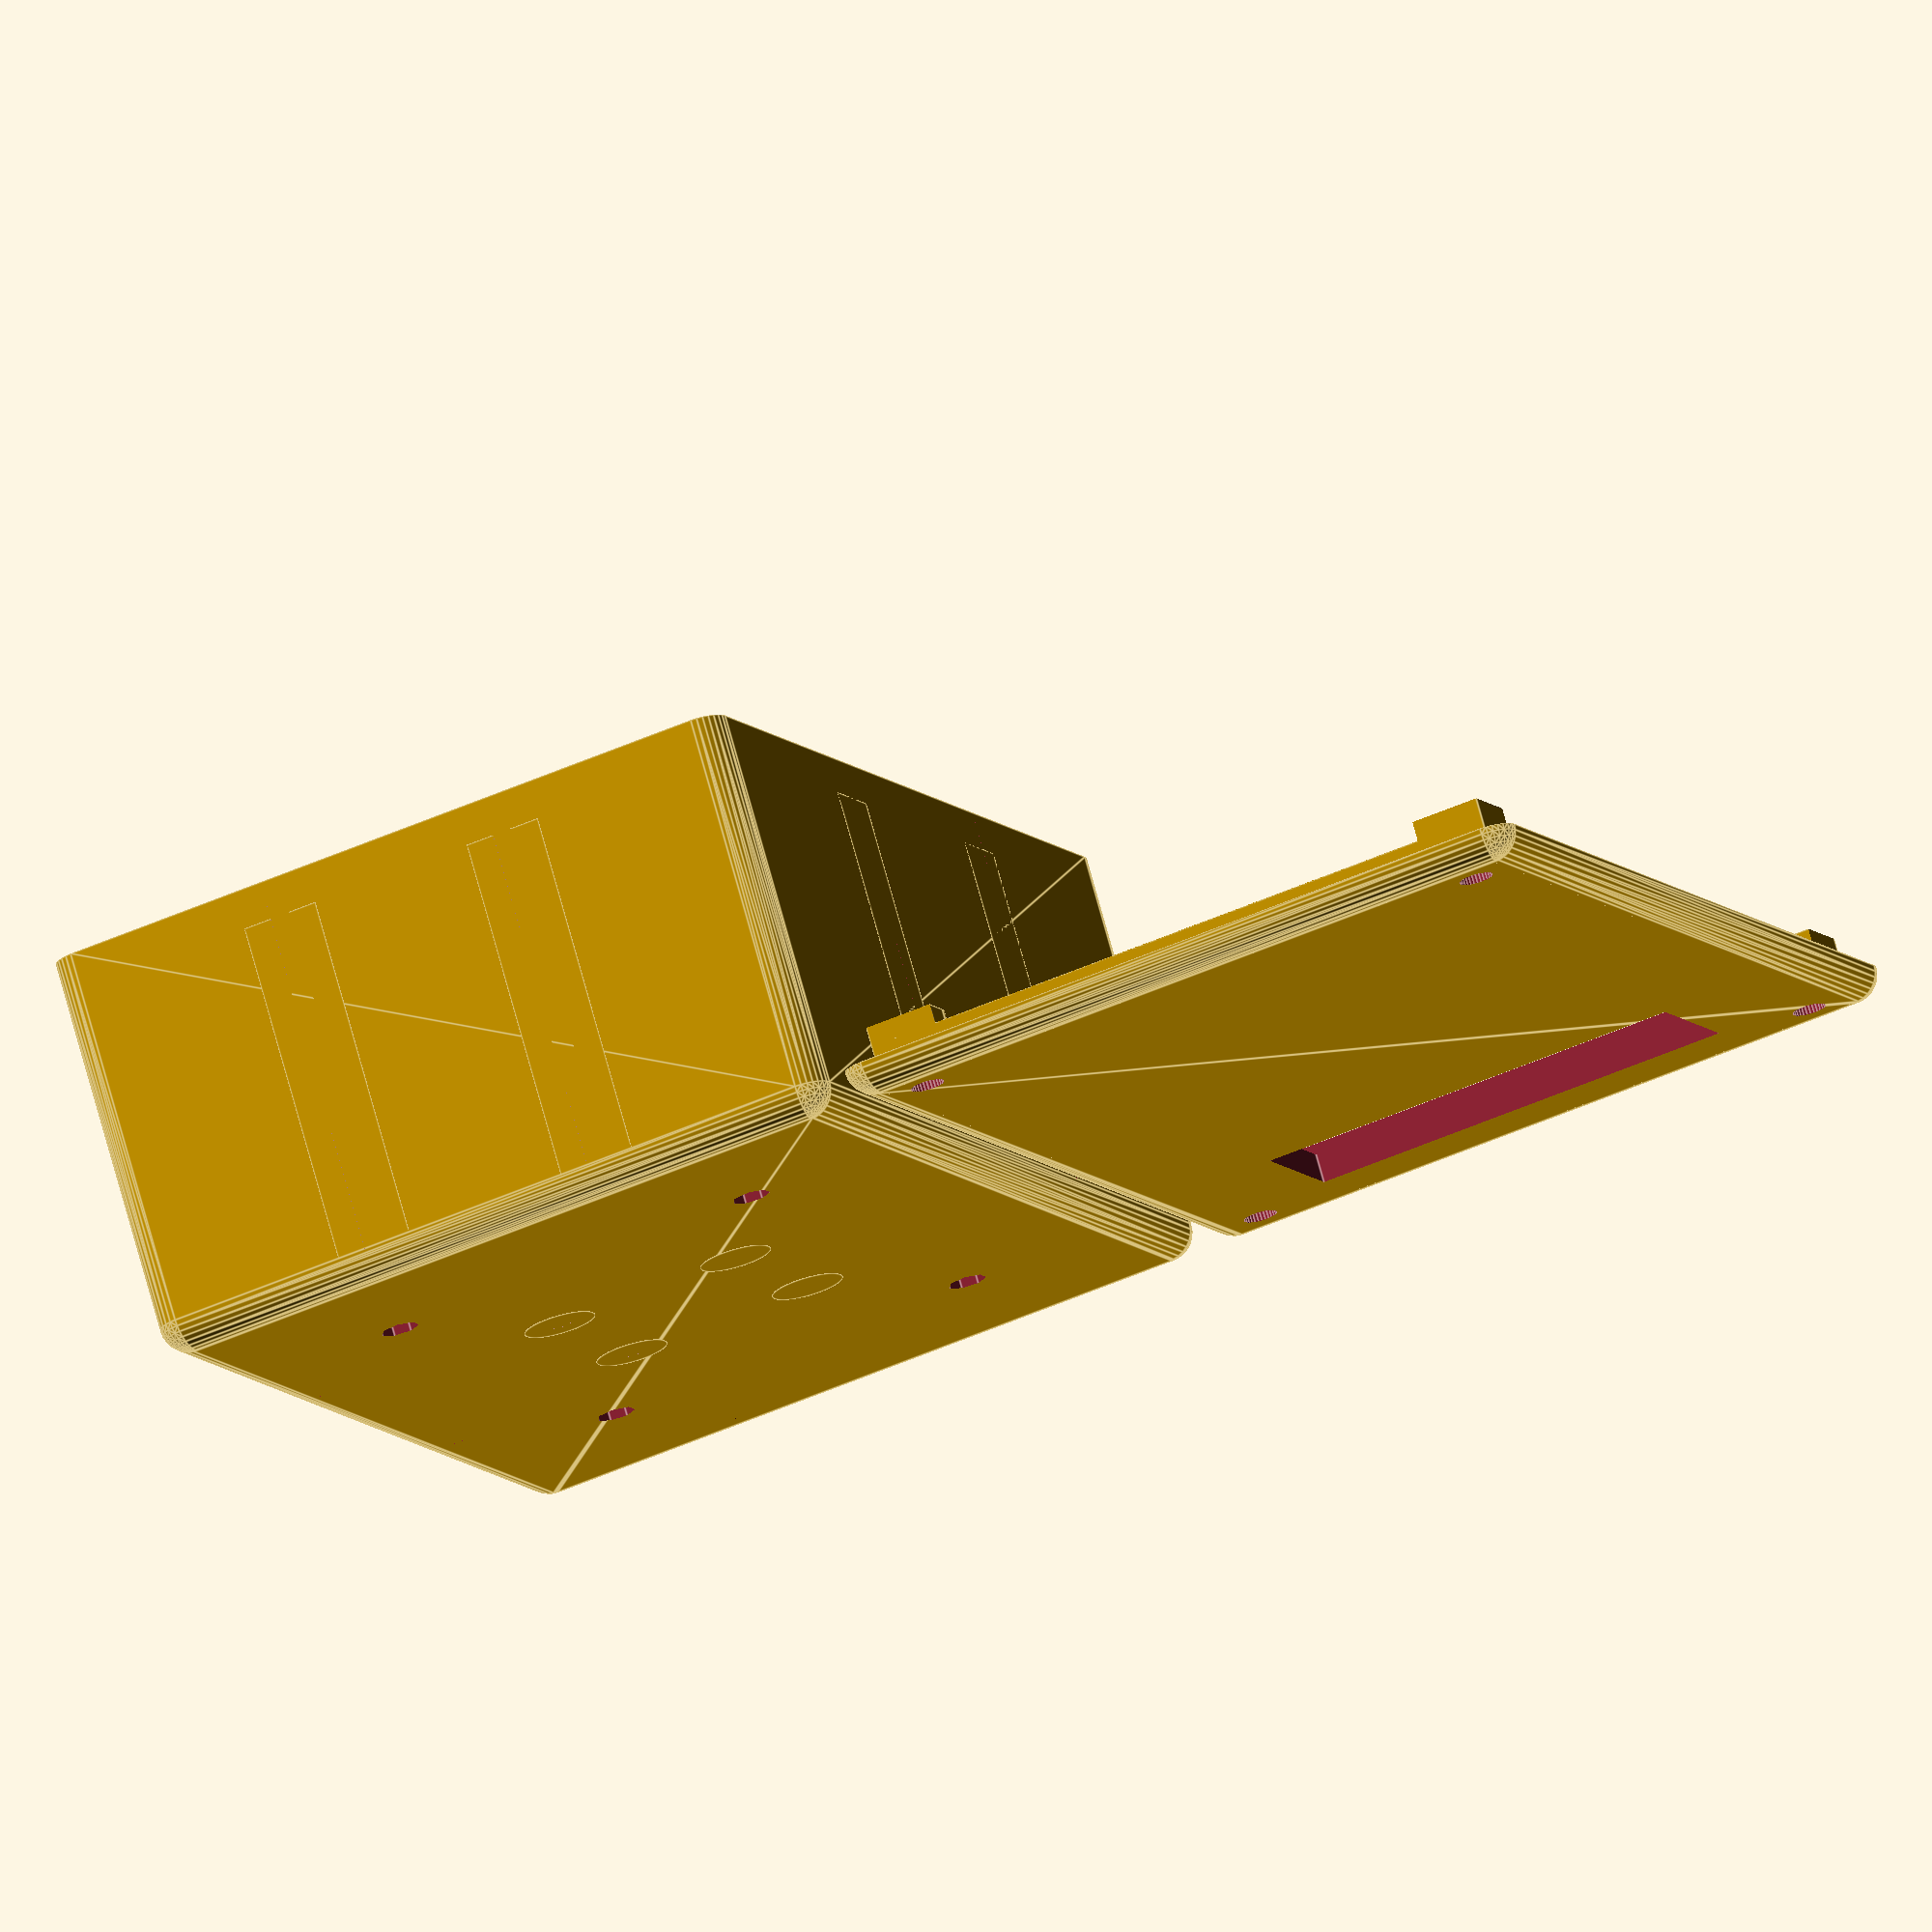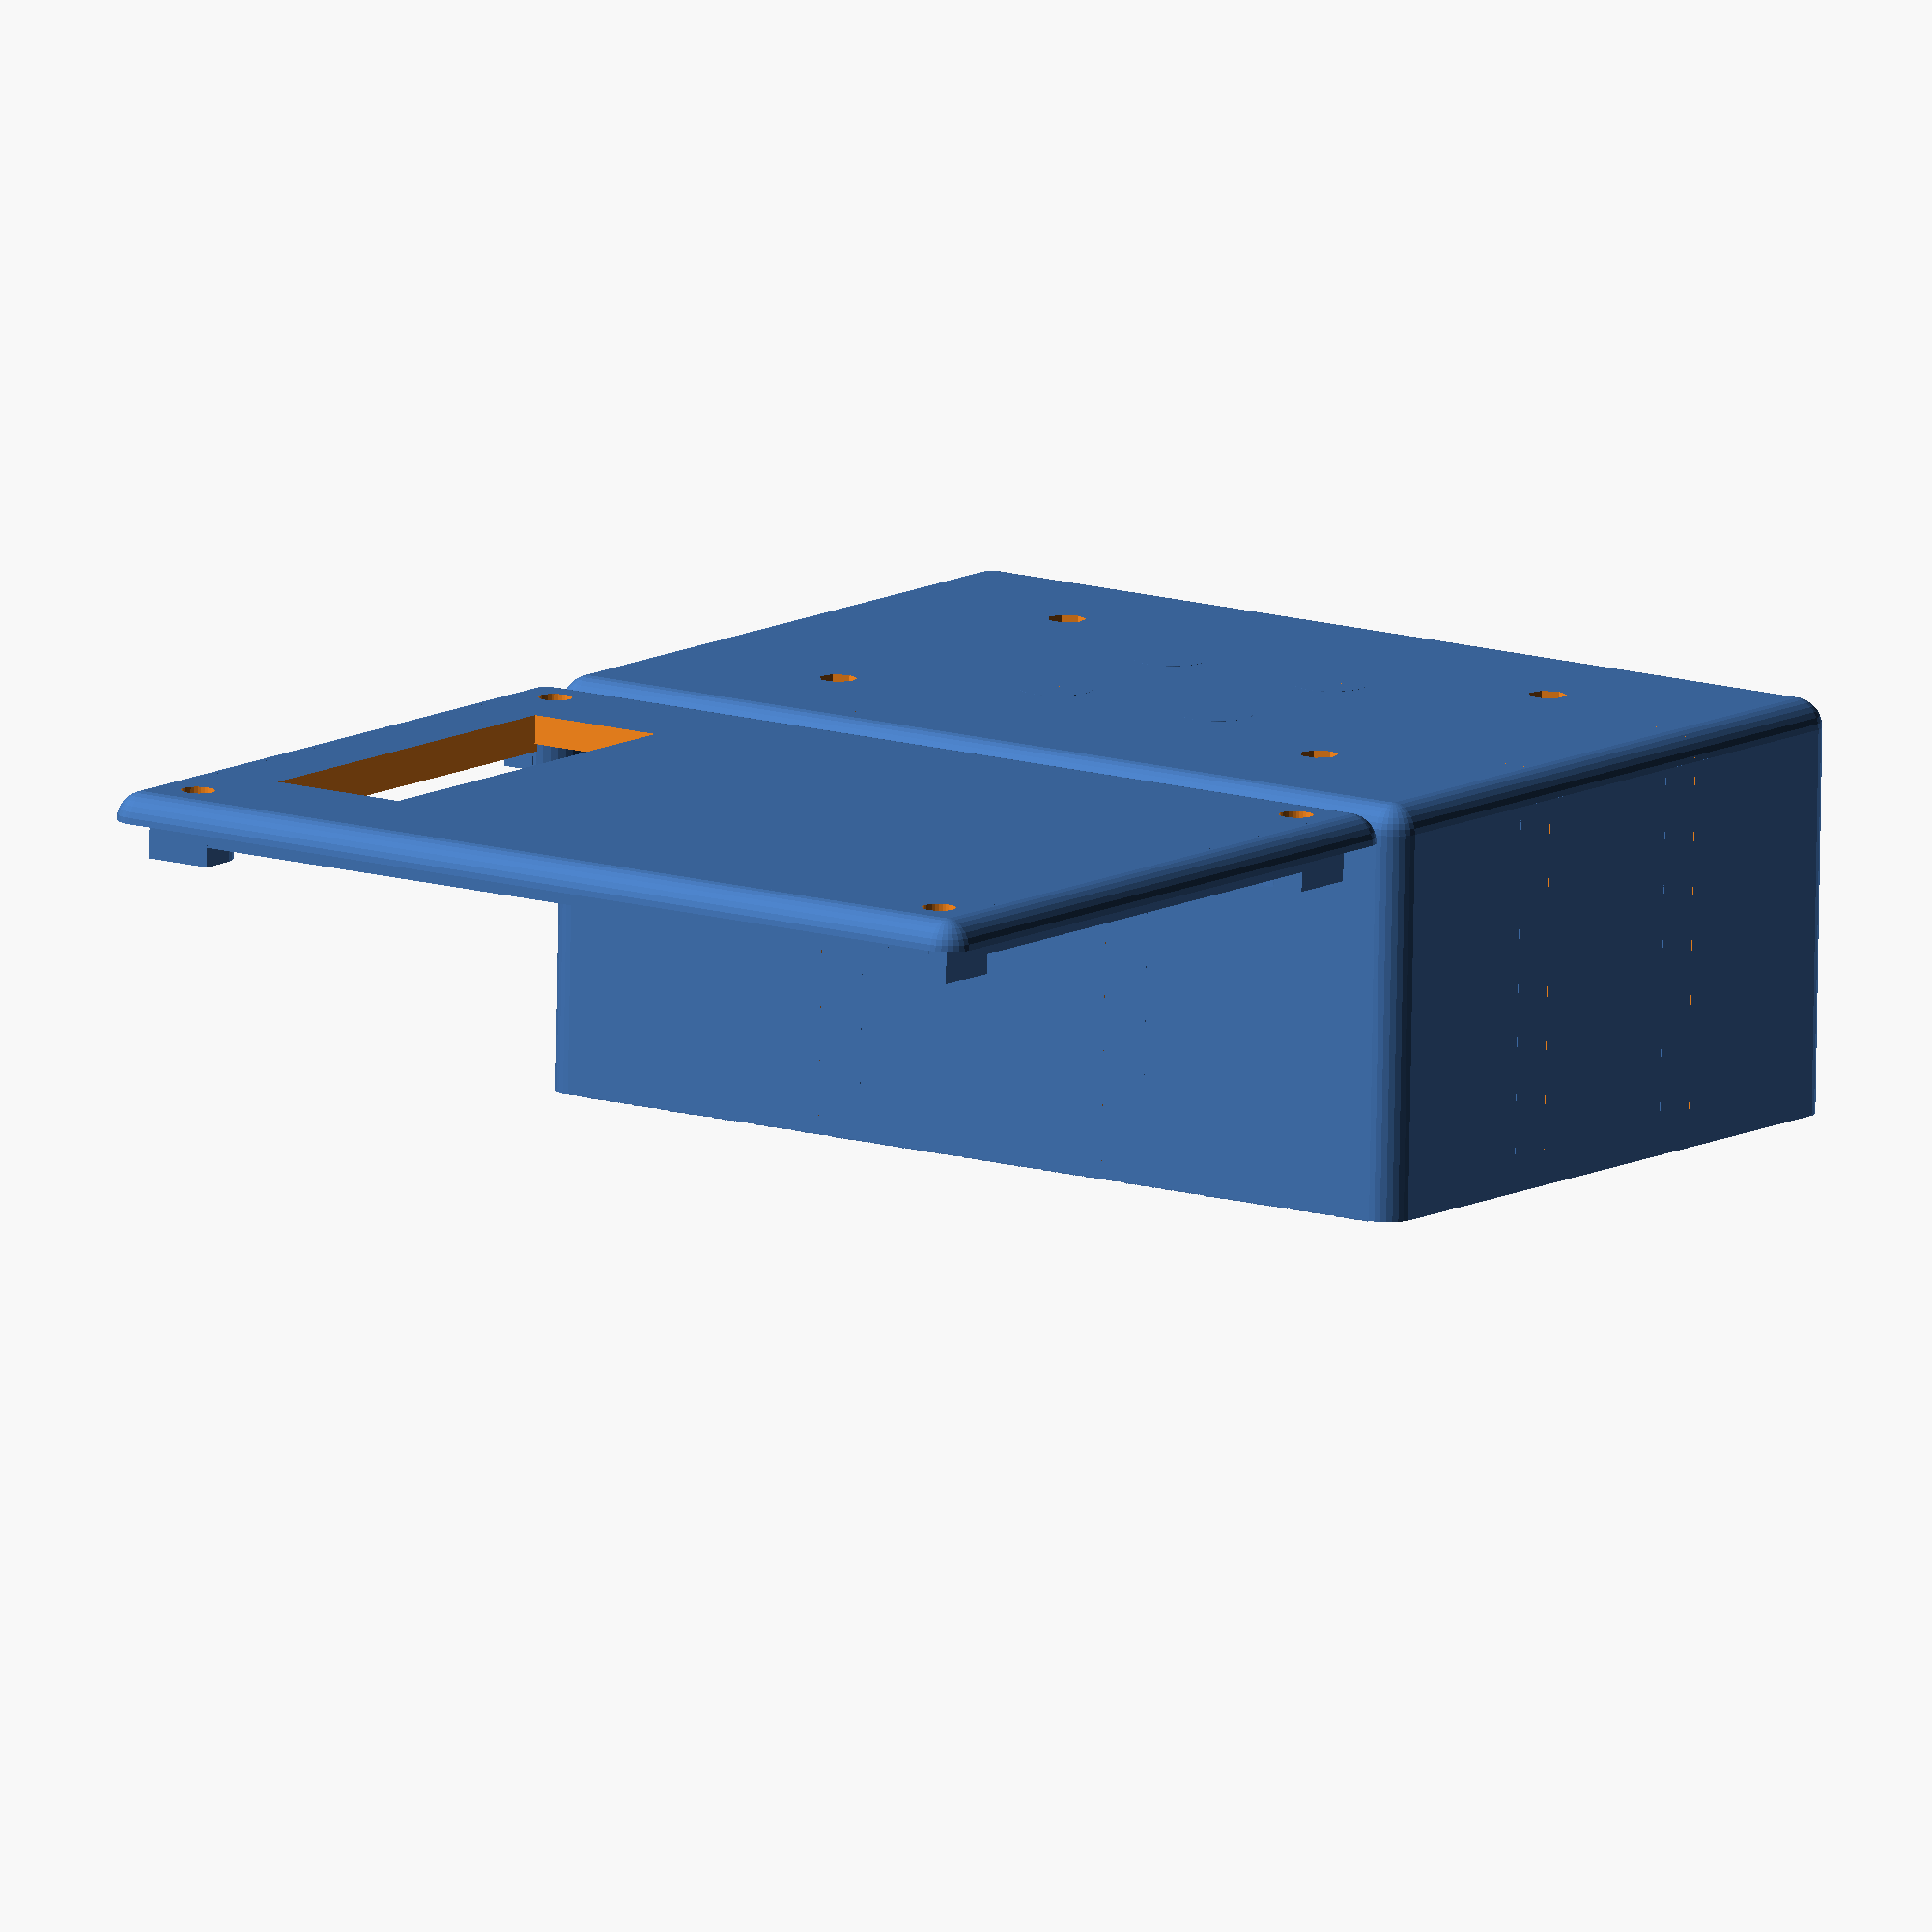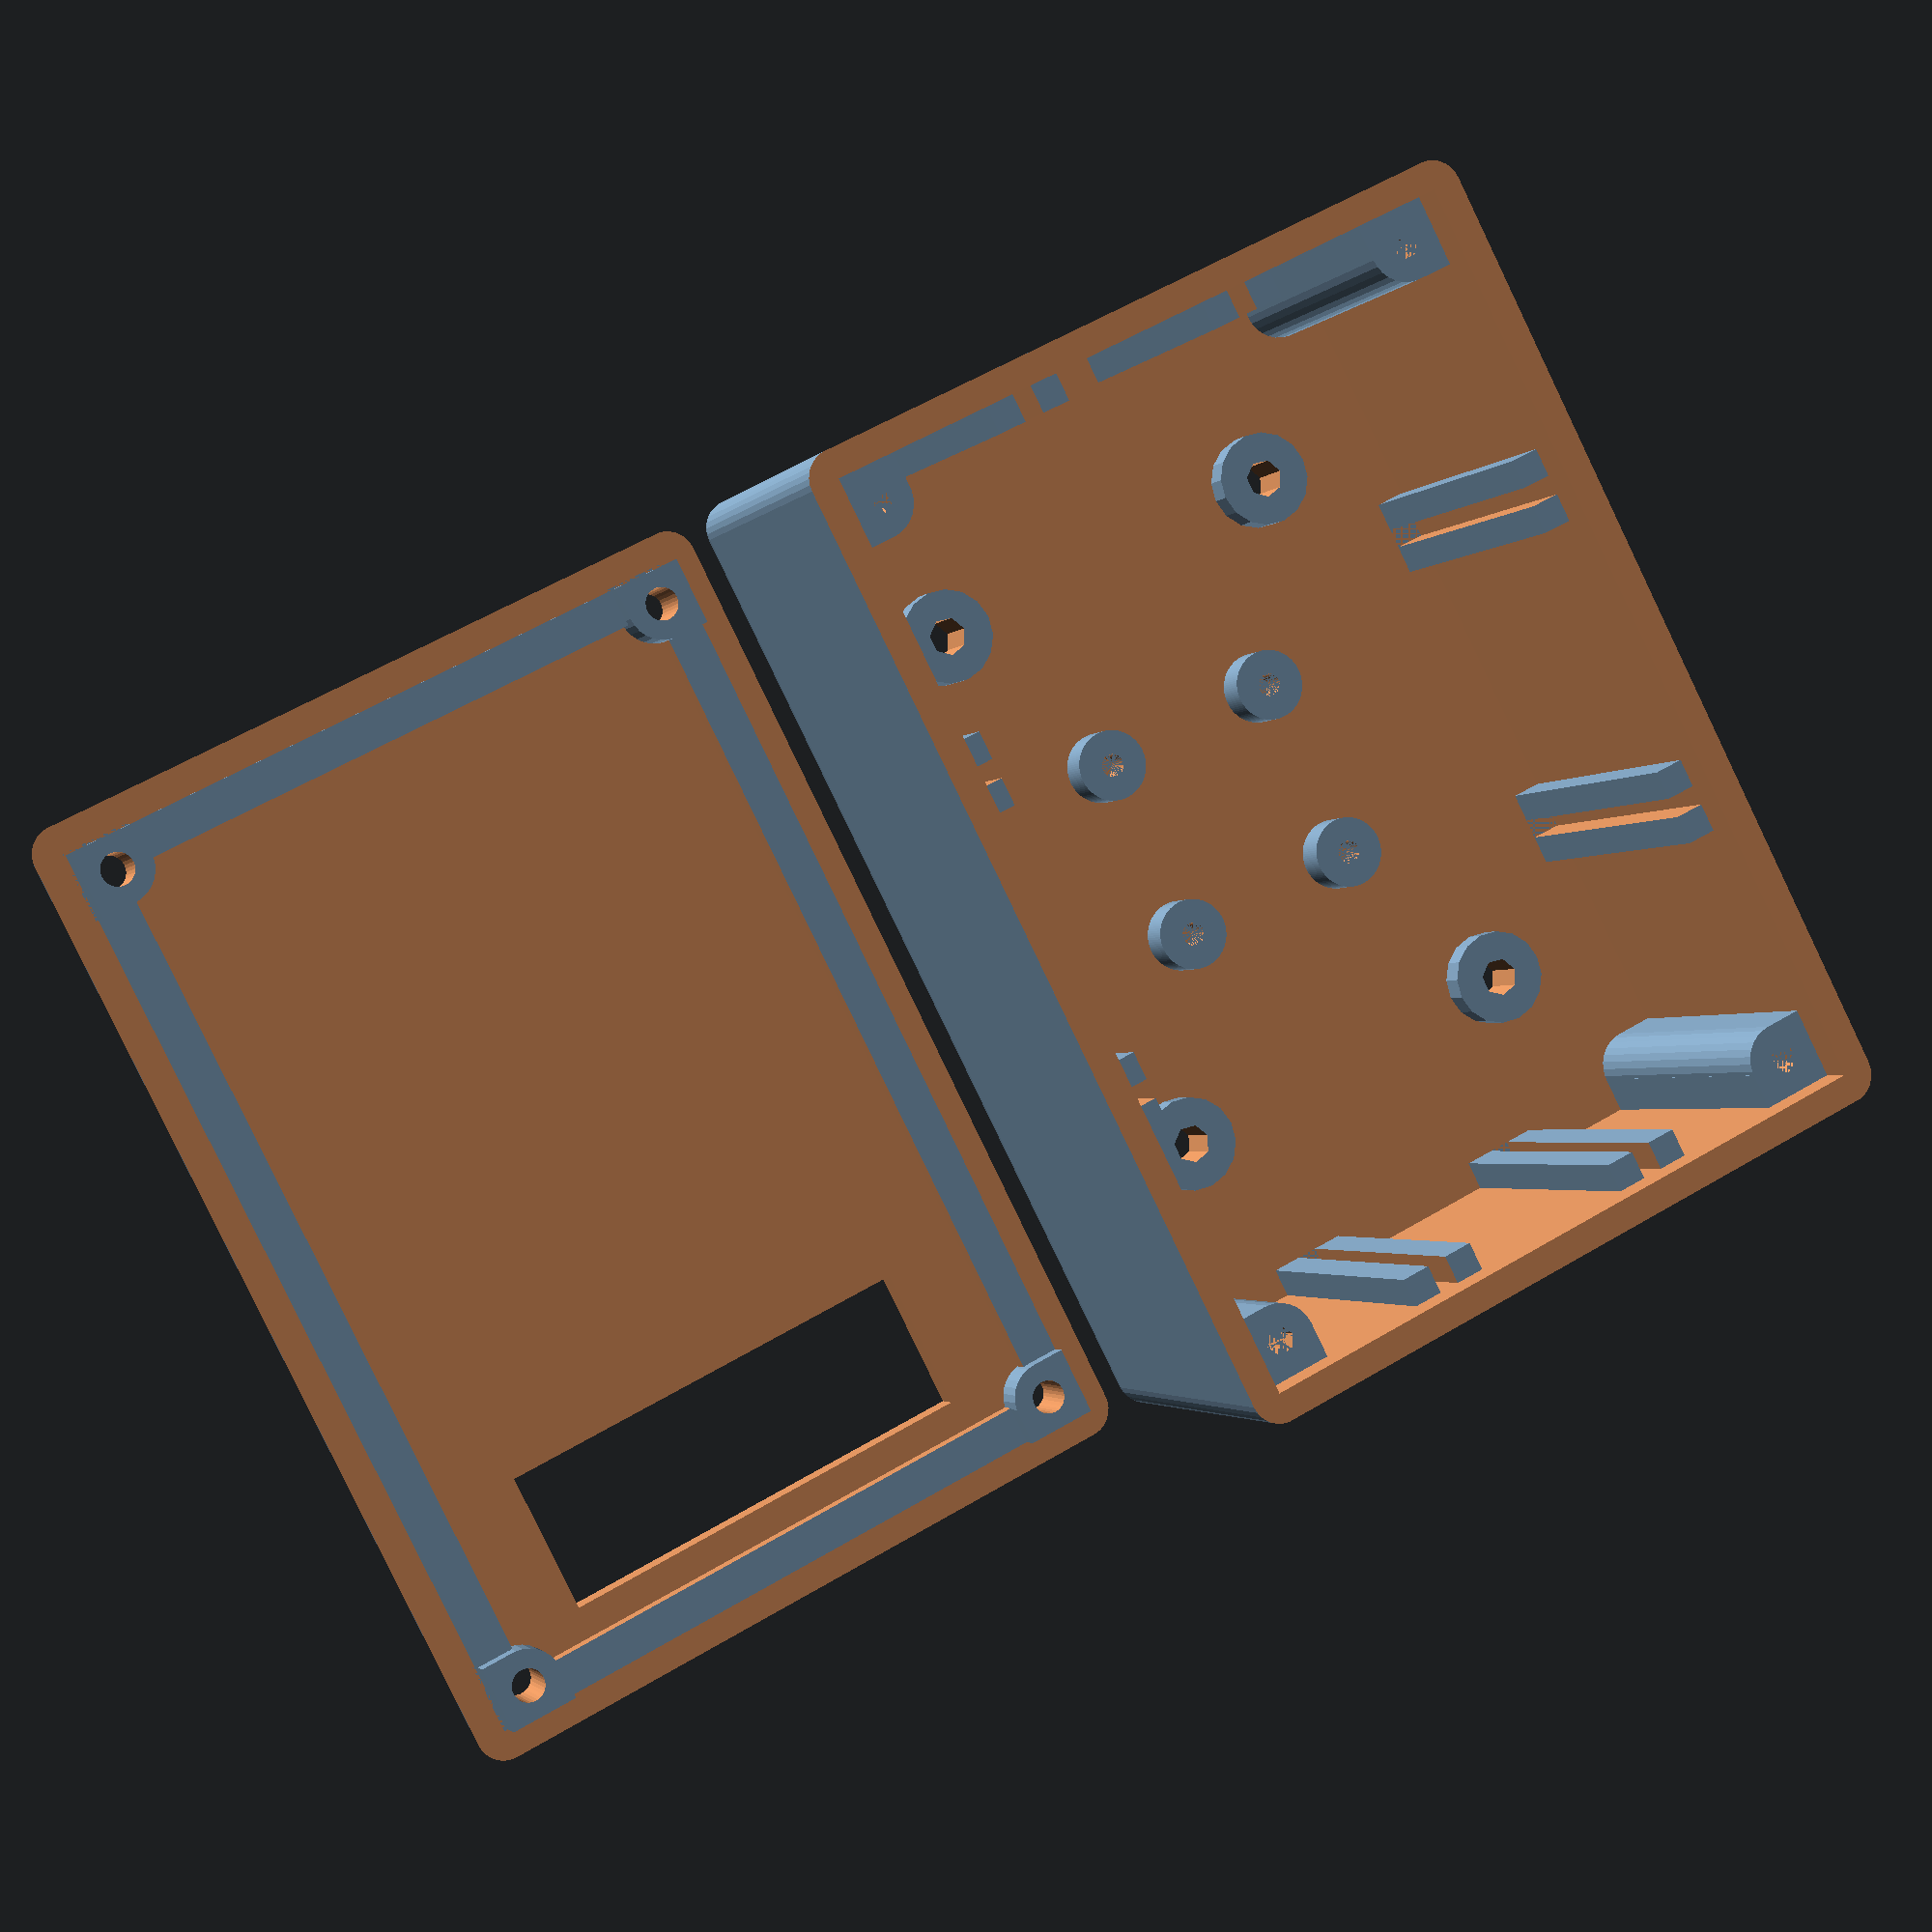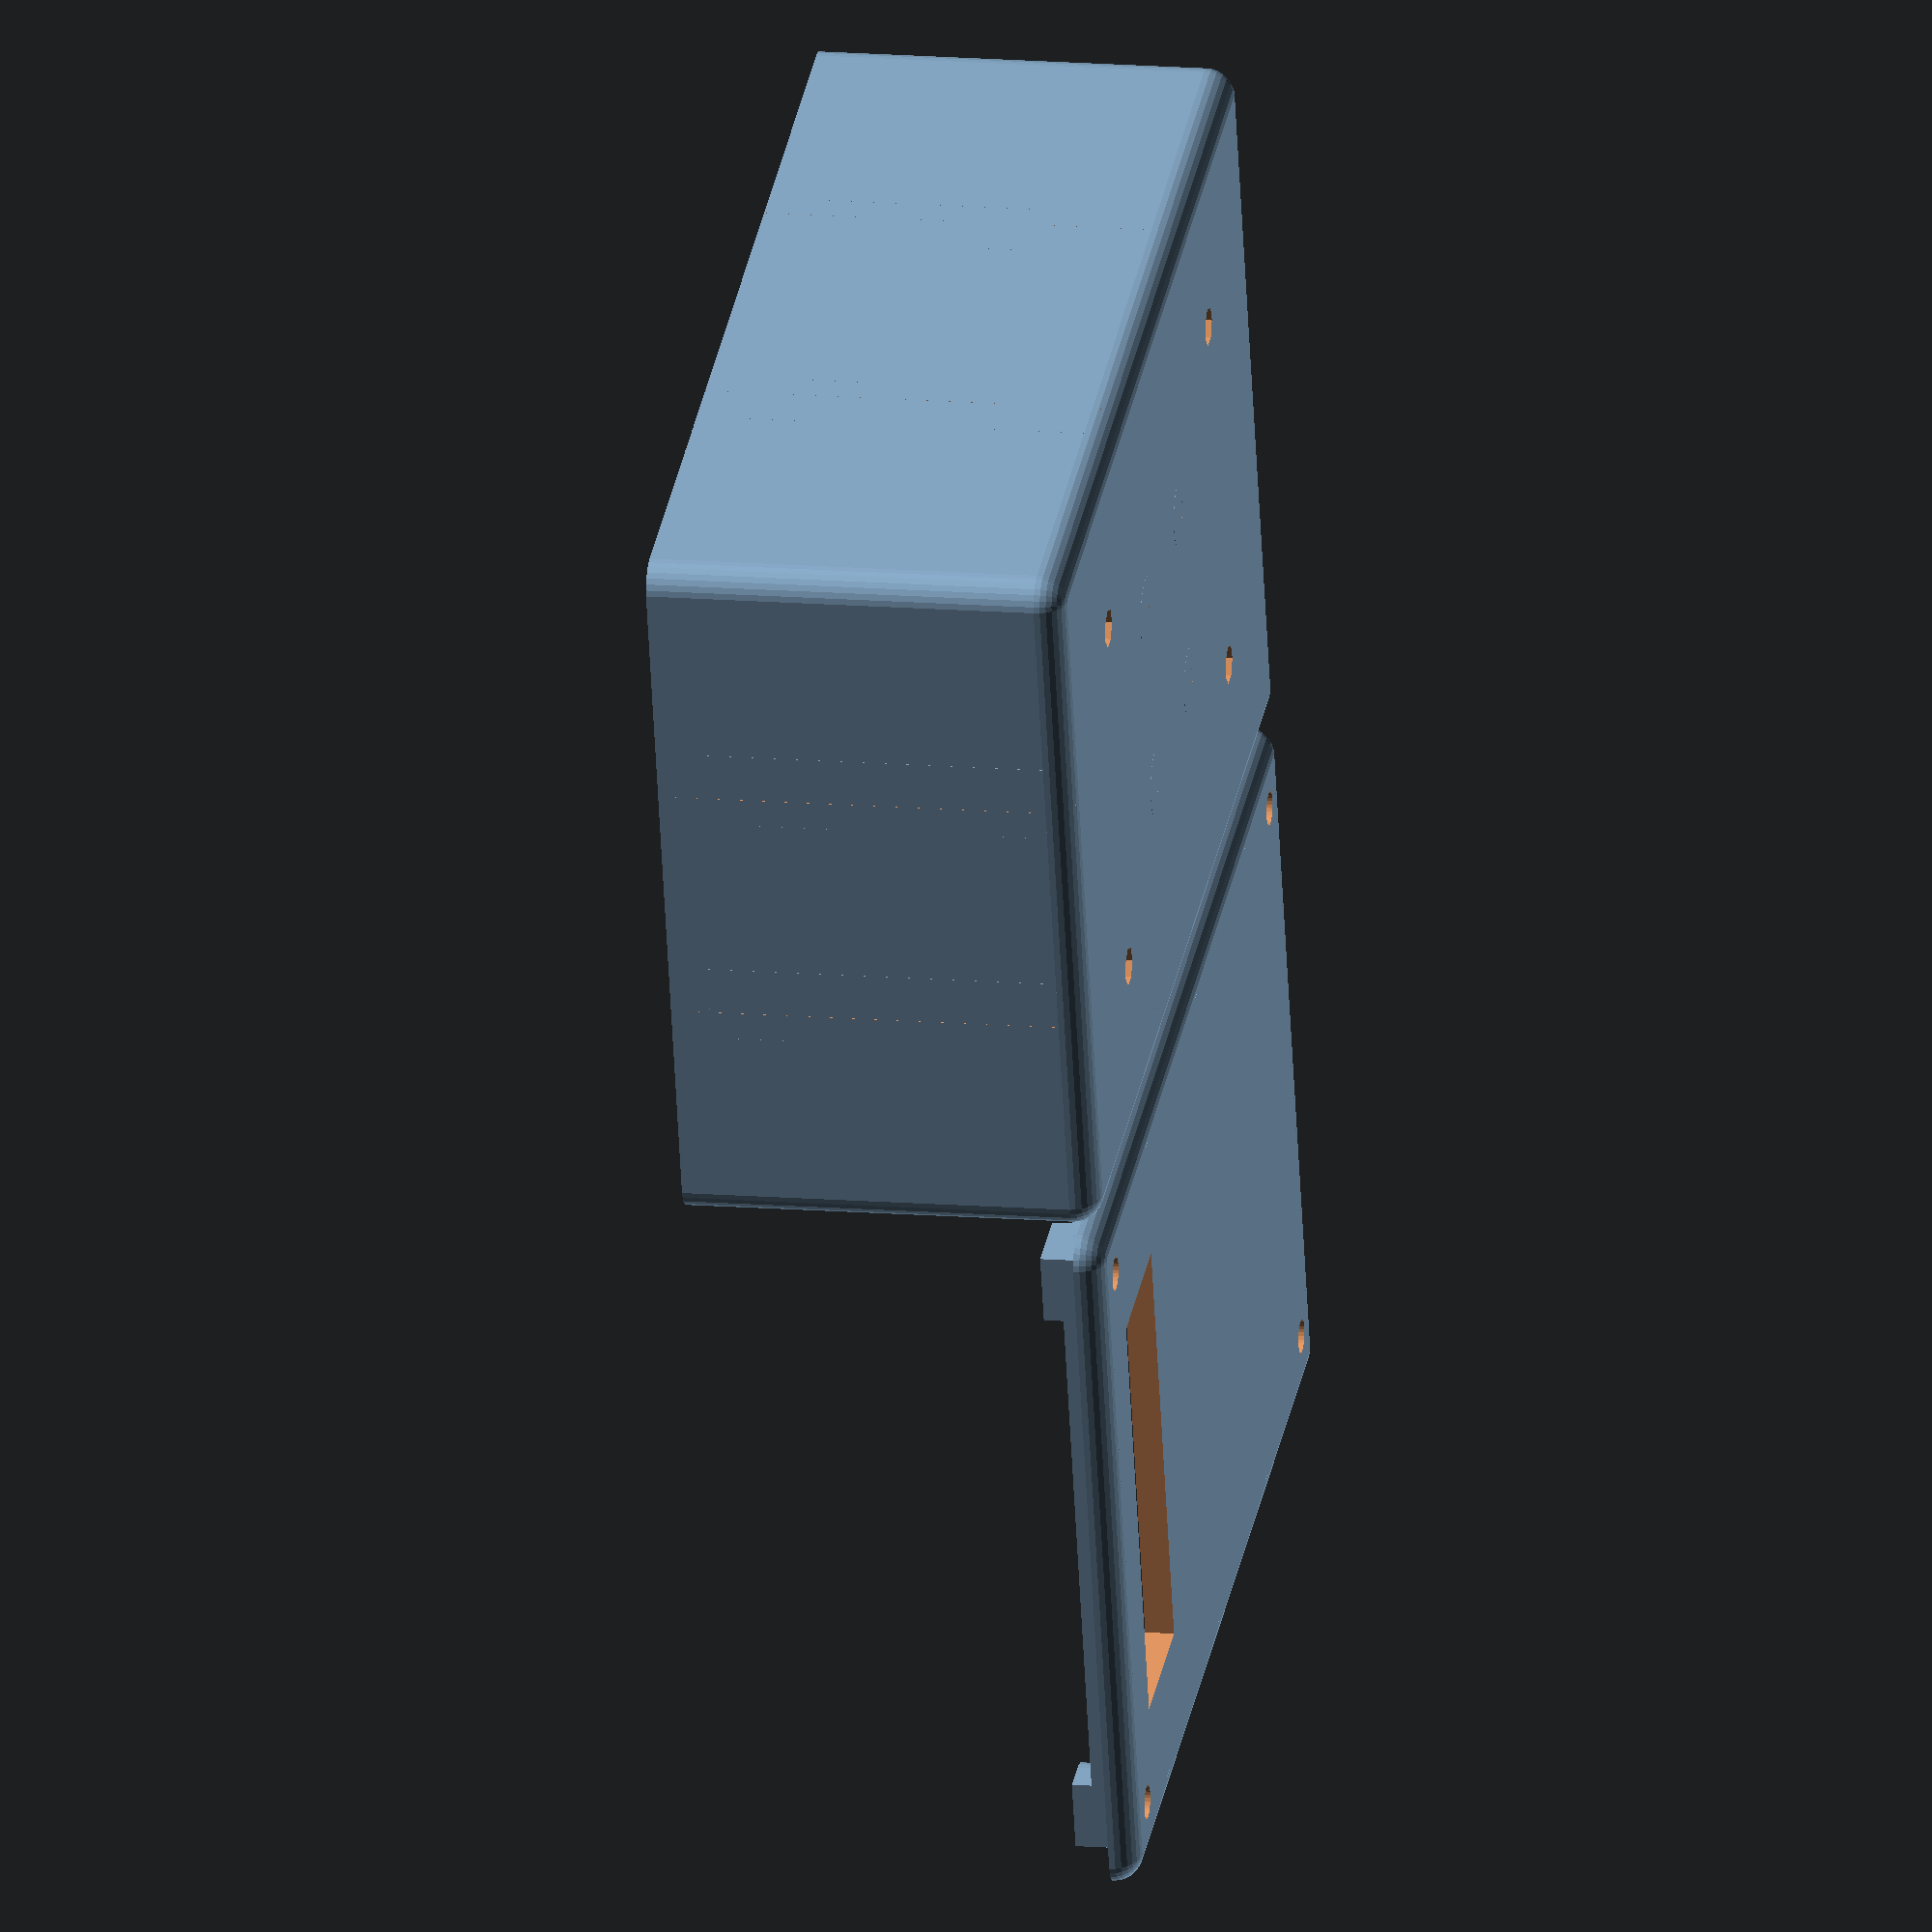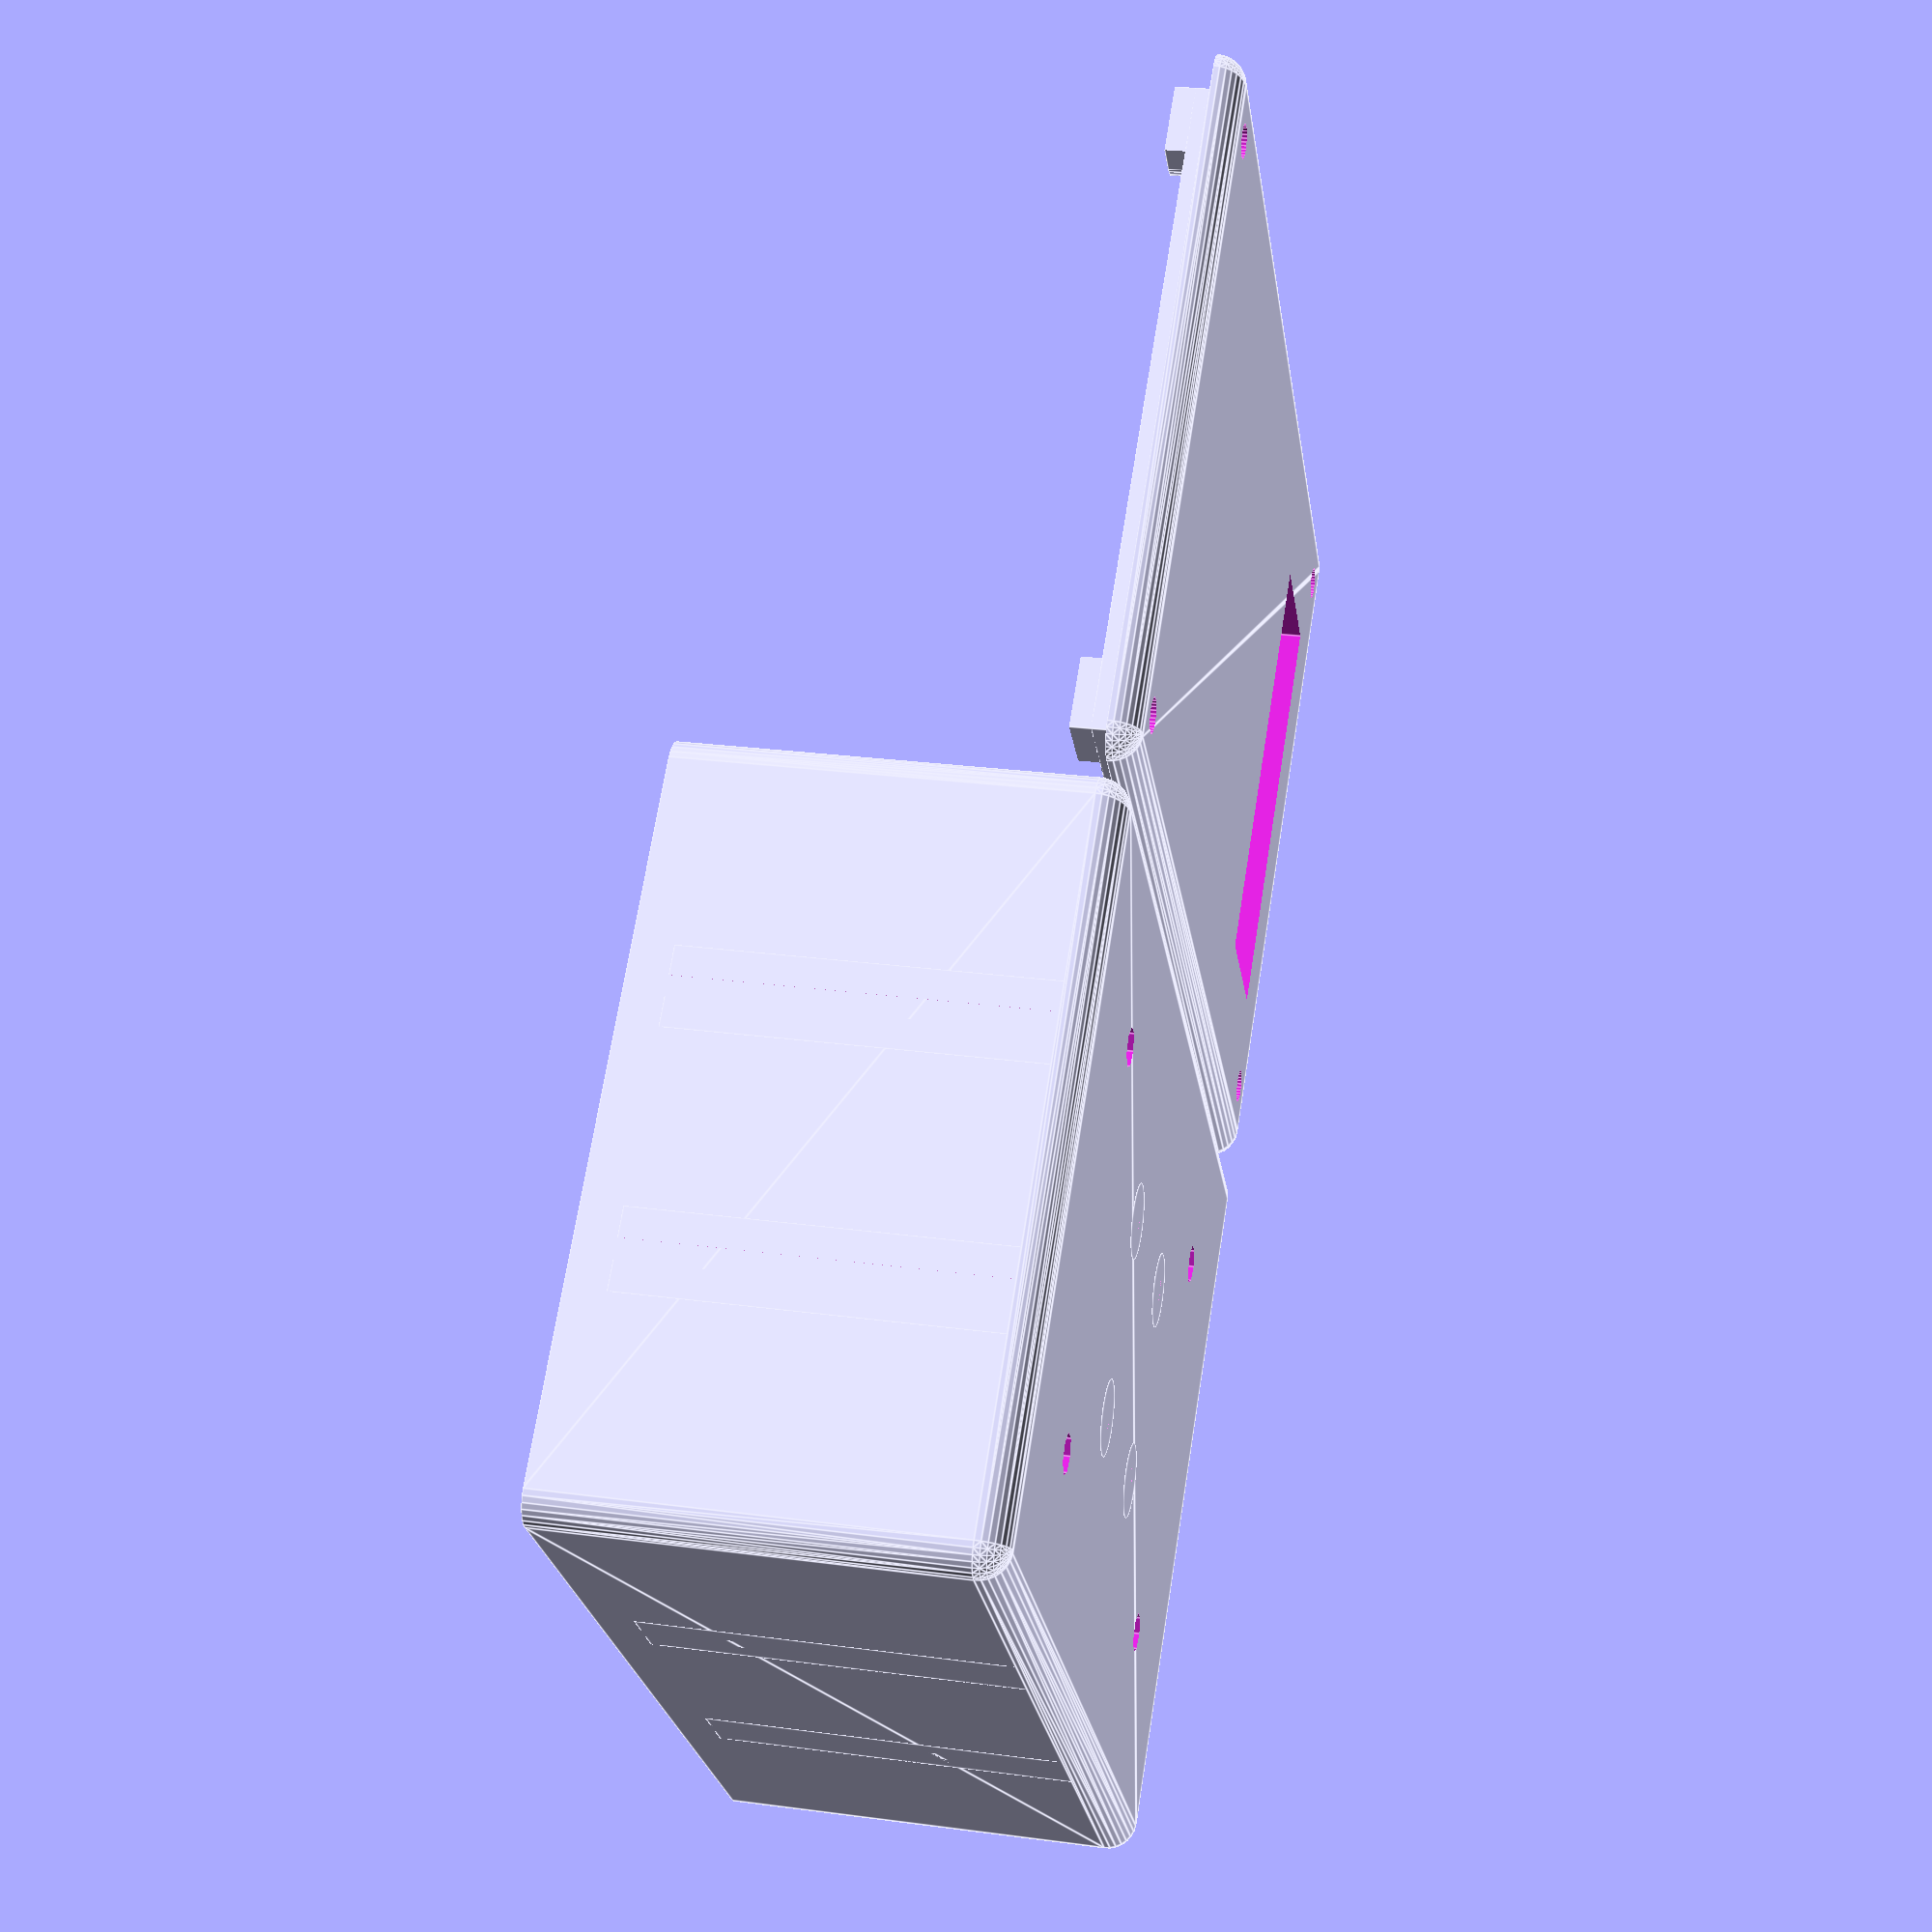
<openscad>
//Procedural Project Box Screws Remix
//CudaTox, 2017
//Corrected issues when thickness is changed screw columns are not located correctly.
//Corrected issue whtn thickness is greater than 2 and lip_tol is used created offset in screw posts in lid.
//Added options for lid reinforcment and lid screw stud length
//Cleaned up code buy calculating global variables to use in place of formulas.
//Ron Shenk 2019
//Revision 1
//Added variables to allow generating each element seperate or together

//Maker2741 - 8/2019
//Revision 2
//Added windows, holes options in lid
//Added external mounting flange option
//Added internal mounting hole option
//Added pad reinforcement around mounting hole option
//Converted ic stud mount to a center/offset option (same as all mounting holes, windows, etc.
//Offset of 0,0 will mount the object centered on the box.  Then offset in x and/or y to move position.


////////////////////////////////////////////////////////////////////////
//Options list - Change these:
////////////////////////////////////////////////////////////////////////

//These must be true or false:
generate_box = true;            // true generates box false skips generating the box
generate_lid = true;            // true generates lid, false skips generating the lid

generate_window_1 = false;       // true generates a square window, false means solid lid
generate_window_2 = true;       // true generates a square window, false means solid lid

generate_hole_1 = false;         // true generates a round hole, false means solid lid
generate_hole_2 = false;        // true generates a round hole, false means solid lid
generate_hole_3 = false;        // true generates a round hole, false means solid lid
generate_hole_4 = false;        // true generates a round hole, false means solid lid

use_ic_studs = true;           //true generates ic studs in box, false means flat bottom
use_internal_mount = true;      //true generates holes in the bottom of the box for screws
use_external_mount = false;      //true generates a flange with holes outside the box (on Y axis)
use_mount_pads = true;         //true generates a pad around the mount holes, false means no pad


//Box Parameters in mm
inside_width = 70;              //x direction
inside_length = 100;            //y direction
inside_height = 40;             //z direction
thickness = 3;                  //Wall thickness
radius =3;              		//Corner radius. Should not be larger than thickness
screw_dia = 3;                  //Diameter of the screw you intend to use
screw_loose_dia = 3.5;


//Lid Window and Hole Dimensions in mm
window_1_x = 35;                //x direction
window_1_y = 35;                //y direction

window_2_x = 45;
window_2_y = 15;

hole_1_dia = 10;
hole_2_dia = 10;
hole_3_dia = 15;
hole_4_dia = 15;

//Winow and Hole Locations - (0,0) = centered on lid, otherwise offset in mm
window_1_offset_x = 0;          //x direction
window_1_offset_y = 20;         //y direction

window_2_offset_x = 0;
window_2_offset_y = -35;


hole_1_offset_x = 10;
hole_1_offset_y = -15;

hole_2_offset_x = -10;
hole_2_offset_y = -15;

hole_3_offset_x = 15;
hole_3_offset_y = -30;

hole_4_offset_x = -15;
hole_4_offset_y = -30;


//Additional lid parameters
extra_lid_thickness = 0;        //Extra lid thickness above thickness. 
                                //You may want to tweak this to account for large chamfer radius.
lip_tol = .5;					//this tolerence helps the lid fit
lid_stud_height = 4;			//Length of studs on lid
lid_lip_height = 2;    			//Lid locating / reinforcement lip height
lid_lip_width =4;				//Width of lid locating / reinforcement lip


//Additional IC stud parameters
ic_stud_height = 7;             //IC stud height
ic_stud_id = 3;                 //Diameter of screw needed
ic_stud_od = ic_stud_id*2.5;    //you can set this manually to a fixed value in place of the formula
ic_stud_multiplier = .9;       //decreases stud id when using threaded fastners so they have purchase
ic_stud_x = 20;             //Witdth between centers of ic studs-can be 0 for only 2 studs
ic_stud_y = 20;            //Length between centers of ic studs-can be 0 for only 2 studs
ic_stud_offset_x = 0;           //IC stud offset x position, 0 = centered
ic_stud_offset_y = 0;            //IC stud offset y position, 0 = centered


//Internal mounting hole parameters
internal_mount_x = 40;          //Width of the bolt hole pattern - can be 0 for only 2 holes
internal_mount_y = 60;          //Length of the bolt hole pattern - can be 0 for only 2 holes
internal_mount_offset_x = 0;    //Offset of the hole pattern from center of the box 0 = centered
internal_mount_offset_y = 0;    //Offset of the hole pattern from center of the box 0 = centered
internal_mount_hole_dia = 4;    //Diameter of the screw hole


//External mounting parameters
external_flange_width = 15;     //Width of the mounting flange - applied to y direction
external_mount_hole_dia = 4;     //Mounting hole diameter
external_mount_x = 30;          //Center to center distance of ext. mounting holes - can be 0 for only 2 holes
external_mount_offset_x = 0;    //Offset hole pattern from x-center of the box, 0 = centered
   //For simplicity, the external holes are automatically spaced on the Y centerline of each flange
  
  
//Reinforcement pad parameters (apply to all mounting holes)
reinforce_thickness = 3;        //Thickness of the pad
reinforce_diameter = 10;        //Diameter of the pad, typically several mm more than the hole



//Board Slot Parameters         
board_thickness = 2.1;            //Thickness of circuit board inserted in the slot.  May want to apply a slight overage for ease of insertion / removal.
x_slot_number = 2;               //Creates equally spaced slots along the x walls, 0 = no slots
y_slot_number = 2;                //Creates equally spaced slots along the y walls, 0 = no slots




//////////////////////////////////////////////////////////////////////////////////////
//Do not modify values below this line
//////////////////////////////////////////////////////////////////////////////////////

// Computation of variables used in box creation do not modify values below this line
od = screw_dia * 2.5;
outside_width = inside_width + (thickness * 2);
outside_length = inside_length + (thickness * 2);
outside_height = inside_height + (thickness * 2);
box_stud_height = inside_height - lid_stud_height;
column_offset = (od/2)+thickness;
column_radius = od/2;
lid_startpos = (outside_width*-1)-2;
lid_lengthoffset = inside_length - column_radius + thickness;
lid_widthoffset = inside_width - column_radius + thickness;
ic_stud_real_id = ic_stud_id * ic_stud_multiplier;

module box_ic_stud(height,id,od){
    difference(){
        cylinder(d=od, h=height, $fn=100);
        cylinder(d=id * ic_stud_multiplier, h=height, $fn=100);
    }
}

module box_screw(id, od, height){
    difference(){
        union(){
            cylinder(d=od, h=height, $fs=0.2);
            translate([-(od/2), -(od/2), 0])
                cube([(od/2),od,height], false);
            translate([-od/2, -(od/2), 0])
                cube([od,(od/2),height], false);
        }
        cylinder(d=id, h=height, $fn=6);
    }
}

module rounded_box(x,y,z,r){
    translate([r,r,r])
    minkowski(){
        cube([x-r*2,y-r*2,z-r*2]);
        sphere(r=r, $fs=0.1);
    }
}

module main_box(){
    
    
    difference()
    {
        union(){//cube([outside_width, outside_length, outside_height]);
        difference(){
            //external cube
            rounded_box(outside_width, outside_length, outside_height, radius);
            translate([0,0,inside_height + thickness])
            cube([outside_width, outside_length, outside_height]);
            //minus internal cube
            translate([thickness, thickness, thickness])
            cube([inside_width, inside_length, inside_height + thickness]);
        }
        
          
               
            if (use_external_mount){
                   
                   if (use_mount_pads){
                       
             //external pads
            translate([((outside_width/2) + (external_mount_x/2) + external_mount_offset_x),((outside_length) + (external_flange_width/2)),thickness]) 
            cylinder(h = reinforce_thickness, d = reinforce_diameter);
                       
            translate([((outside_width/2) - (external_mount_x/2) + external_mount_offset_x),((outside_length) + (external_flange_width/2)),thickness])
            cylinder(h = reinforce_thickness, d = reinforce_diameter);
            
            translate([((outside_width/2) + (external_mount_x/2) + external_mount_offset_x),(-external_flange_width/2),thickness]) 
            cylinder(h = reinforce_thickness, d = reinforce_diameter);
                       
            translate([((outside_width/2) - (external_mount_x/2) + external_mount_offset_x),(-external_flange_width/2),thickness]) 
            cylinder(h = reinforce_thickness, d = reinforce_diameter);    
                   }
            //flange       
            corner_radius = external_flange_width / 4;
            hull(){
            translate([corner_radius, (-external_flange_width + corner_radius), 0])
            cylinder(h = thickness, r = corner_radius);
            translate([outside_width - corner_radius, (-external_flange_width + corner_radius), 0])
            cylinder(h = thickness, r = corner_radius);
            translate([outside_width - corner_radius, (outside_length + external_flange_width - corner_radius), 0])
            cylinder(h = thickness, r = corner_radius);
            translate([corner_radius, (outside_length + external_flange_width - corner_radius), 0])
            cylinder(h = thickness, r = corner_radius);
            }
        }
            if (use_internal_mount){
                    if (use_mount_pads){ 
              
            //internal pads
            translate([((outside_width/2) + (internal_mount_x/2) + internal_mount_offset_x),((outside_length/2) + (internal_mount_y/2) + internal_mount_offset_y),thickness]) 
            cylinder(h = reinforce_thickness, d = reinforce_diameter);
                
            translate([((outside_width/2) - (internal_mount_x/2) + internal_mount_offset_x),((outside_length/2) + (internal_mount_y/2) + internal_mount_offset_y),thickness])
            cylinder(h = reinforce_thickness, d = reinforce_diameter);
            
            translate([((outside_width/2) + (internal_mount_x/2) + internal_mount_offset_x),((outside_length/2) - (internal_mount_y/2) + internal_mount_offset_y),thickness]) 
            cylinder(h = reinforce_thickness, d = reinforce_diameter);
                
            translate([((outside_width/2) - (internal_mount_x/2) + internal_mount_offset_x),((outside_length/2) - (internal_mount_y/2) + internal_mount_offset_y),thickness]) 
            cylinder(h = reinforce_thickness, d = reinforce_diameter);
        }
    }
    
   
        
    y_slot_space = (outside_length / (y_slot_number+1));
        
     for (i = [1:1:y_slot_number]){
        //left slots    
        difference(){
        translate([thickness + inside_width, (y_slot_space * i), ((inside_height - lid_stud_height) / 2)+thickness])
        cube([thickness * 2, ((thickness * 2) + board_thickness), inside_height-lid_stud_height], center = true);
        
       translate([thickness + inside_width, (y_slot_space * i), ((inside_height - lid_stud_height) / 2) + thickness])    
       cube([(thickness * 2.1), board_thickness, ((inside_height)+5)], center = true);
        }
        
        //right slots
        difference(){
        translate([thickness, (y_slot_space * i), ((inside_height - lid_stud_height) / 2)+thickness])
        cube([thickness * 2, ((thickness * 2) + board_thickness), inside_height-lid_stud_height], center = true);
        
       translate([thickness, (y_slot_space * i), ((inside_height - lid_stud_height) / 2) + thickness])    
      cube([(thickness * 2.1), board_thickness, ((inside_height)+5)], center = true);
        }
     }
    
     
    x_slot_space = ((outside_width / (x_slot_number+1)));
        
      for (i = [1:1:x_slot_number]){
        //bottom slots    
        difference(){
        translate([(x_slot_space * i), thickness, ((inside_height - lid_stud_height) / 2)+thickness])
        cube([((thickness *2) + board_thickness), thickness * 2, inside_height-lid_stud_height], center = true);
        
        translate([(x_slot_space * i), thickness, ((inside_height - lid_stud_height) / 2) + thickness])    
        cube([board_thickness, (thickness * 2.1),  ((inside_height)+5)], center = true);
        }
        
        //top slots
        difference(){
        translate([(x_slot_space * i), inside_length + thickness, ((inside_height - lid_stud_height) / 2)+thickness])
        cube([((thickness *2) + board_thickness), thickness * 2, inside_height-lid_stud_height], center = true);
        
       translate([(x_slot_space * i), inside_length + thickness, ((inside_height - lid_stud_height) / 2) + thickness])    
        cube([board_thickness, (thickness * 2.1),  ((inside_height)+5)], center = true);
        }
    }
    
    

    
}
        
            if (use_internal_mount){
            //internal holes
            translate([((outside_width/2) + (internal_mount_x/2) + internal_mount_offset_x),((outside_length/2) + (internal_mount_y/2) + internal_mount_offset_y),-5]) 
            cylinder(h = 50, d = internal_mount_hole_dia);
            
            translate([((outside_width/2) - (internal_mount_x/2) + internal_mount_offset_x),((outside_length/2) + (internal_mount_y/2) + internal_mount_offset_y),-5])
            cylinder(h = 50, d = internal_mount_hole_dia);
            
            translate([((outside_width/2) + (internal_mount_x/2) + internal_mount_offset_x),((outside_length/2) - (internal_mount_y/2) + internal_mount_offset_y),-5]) 
            cylinder(h = 50, d = internal_mount_hole_dia);

            translate([((outside_width/2) - (internal_mount_x/2) + internal_mount_offset_x),((outside_length/2) - (internal_mount_y/2) + internal_mount_offset_y),-5]) 
            cylinder(h = 50, d = internal_mount_hole_dia);
           
       }
       
            if (use_external_mount){
            //external holes
            translate([((outside_width/2) + (external_mount_x/2) + external_mount_offset_x),((outside_length) + (external_flange_width/2)),-5]) 
            cylinder(h = 50, d = external_mount_hole_dia);
                       
            translate([((outside_width/2) - (external_mount_x/2) + external_mount_offset_x),((outside_length) + (external_flange_width/2)),-5])
            cylinder(h = 50, d = external_mount_hole_dia);
            
            translate([((outside_width/2) + (external_mount_x/2) + external_mount_offset_x),(-external_flange_width/2),-5]) 
            cylinder(h = 50, d = external_mount_hole_dia);
                       
            translate([((outside_width/2) - (external_mount_x/2) + external_mount_offset_x),(-external_flange_width/2),-5]) 
            cylinder(h = 50, d = external_mount_hole_dia); 
       }
       
}
    

    od = screw_dia * 2.5;
    
    translate(0,0,0)
	translate([column_offset,column_offset, thickness])
        box_screw(screw_dia, od, box_stud_height);
    
    translate(0,0,0)
	translate([outside_width - column_offset, column_offset, thickness])
        rotate([0,0,90])
            box_screw(screw_dia, od, box_stud_height);
    
    translate(0,0,0)
	translate([outside_width - column_offset, outside_length - column_offset, thickness])
        rotate([0,0,180])
            box_screw(screw_dia, od, box_stud_height);

    translate(0,0,0)
	translate([column_offset, outside_length - column_offset, thickness])
        rotate([0,0,270])
            box_screw(screw_dia, od, box_stud_height);
    
    
           }

    if (use_ic_studs)
    {
        //IC Studs
            translate([((outside_width/2) + (ic_stud_x/2) + ic_stud_offset_x),((outside_length/2) + (ic_stud_y/2) + ic_stud_offset_y), 0]) 
            box_ic_stud(ic_stud_height, ic_stud_real_id , ic_stud_od); 
            
            translate([((outside_width/2) - (ic_stud_x/2) + ic_stud_offset_x),((outside_length/2) + (ic_stud_y/2) + ic_stud_offset_y), 0])
            box_ic_stud(ic_stud_height, ic_stud_real_id , ic_stud_od); 
            
            translate([((outside_width/2) + (ic_stud_x/2) + ic_stud_offset_x),((outside_length/2) - (ic_stud_y/2) + ic_stud_offset_y), 0]) 
            box_ic_stud(ic_stud_height, ic_stud_real_id , ic_stud_od); 

            translate([((outside_width/2) - (ic_stud_x/2) + ic_stud_offset_x),((outside_length/2) - (ic_stud_y/2) + ic_stud_offset_y), 0]) 
            box_ic_stud(ic_stud_height, ic_stud_real_id , ic_stud_od); 
        
               
    }
    


module lid(){
    difference()
        {
        union()
        {   
            //Lid.
            difference(){
                rounded_box(outside_width, outside_length, thickness * 4, radius);
                //move slightly to the right to get rid of abandoned surfaces
                translate([-1,0, thickness + extra_lid_thickness]) 
                    //increased width to remove abandoned surfaces
                    cube([outside_width+2, outside_length, inside_height + thickness * 4]);  
            }
            //Lip
            lip_width = inside_width - lip_tol;
            lip_length = inside_length - lip_tol;
            translate([(outside_width - lip_width)/2,(outside_length - lip_length)/2, thickness *.99])
                difference(){
                    cube([lip_width, lip_length, lid_lip_height]);
                    translate([lid_lip_width, lid_lip_width, 0])
                        //added extra z to ensure no remaining surfaces
                        cube([lip_width-(lid_lip_width*2), lip_length-(lid_lip_width*2), lid_lip_height+1]);  
            }
        
            //stud columns
            intersection(){
                union(){
                translate([column_offset, column_offset, thickness])
                    box_screw(screw_dia, od, lid_stud_height);
                translate([lid_widthoffset, column_offset, thickness])
                    rotate([0,0,90])
                        box_screw(screw_dia, od, lid_stud_height);
                translate([lid_widthoffset, lid_lengthoffset, thickness])
                    rotate([0,0,180])
                        box_screw(screw_dia, od, lid_stud_height);
                translate([column_offset, lid_lengthoffset, thickness])
                    rotate([0,0,270])
                        box_screw(screw_dia, od, lid_stud_height);
                }
                translate([thickness + (lip_tol/2), thickness + (lip_tol/2), 0])
                cube([lip_width , lip_length, 10]);
            }

        }

        //windows, Holes and Screws
        union()
        {
            translate([column_offset, column_offset, thickness])
                cylinder(h = thickness + lid_stud_height + 2, d = screw_loose_dia, center=true, $fs=0.2);
            translate([lid_widthoffset, column_offset, thickness])
                cylinder(h = thickness + lid_stud_height + 2, d = screw_loose_dia, center=true, $fs=0.2);
            translate([lid_widthoffset, lid_lengthoffset, thickness])
                cylinder(h = thickness + lid_stud_height + 2, d = screw_loose_dia, center=true, $fs=0.2);
            translate([column_offset, lid_lengthoffset, thickness])
                cylinder(h = thickness + lid_stud_height + 2, d = screw_loose_dia, center=true, $fs=0.2);
 
           if (generate_window_1){ 
            translate([(((outside_width-window_1_x)/2)+window_1_offset_x),(((outside_length-window_1_y)/2)+window_1_offset_y),-5]) 
            cube([window_1_x,window_1_y,50]);
           }
           if (generate_window_2){ 
            translate([(((outside_width-window_2_x)/2)+window_2_offset_x),(((outside_length-window_2_y)/2)+window_2_offset_y),-5]) 
            cube([window_2_x,window_2_y,50]);
           }
           
            if (generate_hole_1){ 
            translate([((outside_width/2)+hole_1_offset_x),((outside_length/2)+hole_1_offset_y),-5]) 
            cylinder(h = 50, d = hole_1_dia);
           }
           if (generate_hole_2){ 
            translate([((outside_width/2)+hole_2_offset_x),((outside_length/2)+hole_2_offset_y),-5]) 
            cylinder(h = 50, d = hole_2_dia);
           }
           if (generate_hole_3){ 
            translate([((outside_width/2)+hole_3_offset_x),((outside_length/2)+hole_3_offset_y),-5]) 
            cylinder(h = 50, d = hole_3_dia);
           }
           if (generate_hole_4){ 
            translate([((outside_width/2)+hole_4_offset_x),((outside_length/2)+hole_4_offset_y),-5]) 
            cylinder(h = 50, d = hole_4_dia);
           }
           
        }

    }
}

if (generate_box)
{
    main_box();
}
if (generate_lid) 
{    
    translate([lid_startpos,0,0])
    lid();
}    



</openscad>
<views>
elev=285.1 azim=22.3 roll=164.6 proj=o view=edges
elev=258.6 azim=54.5 roll=1.0 proj=o view=solid
elev=2.0 azim=333.0 roll=342.7 proj=p view=wireframe
elev=346.0 azim=287.0 roll=100.2 proj=o view=solid
elev=334.1 azim=41.3 roll=102.0 proj=p view=edges
</views>
